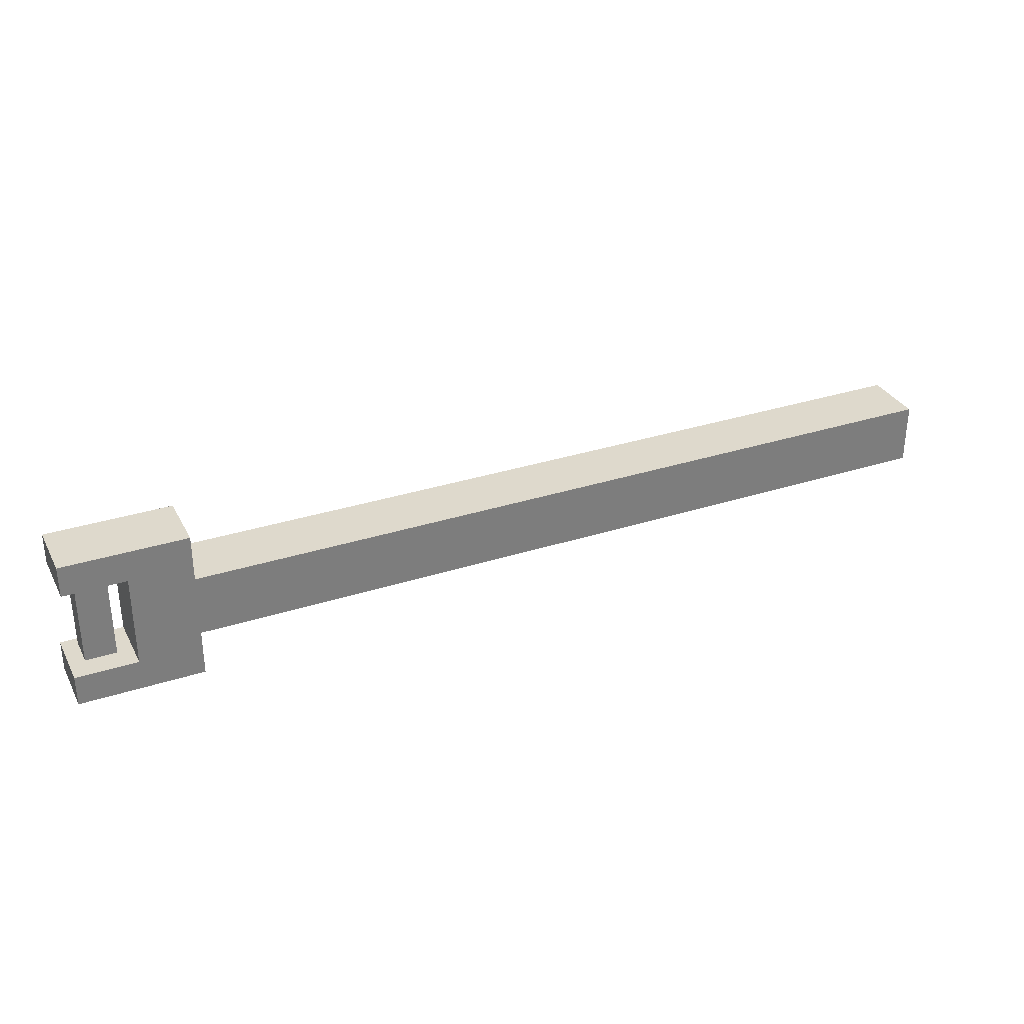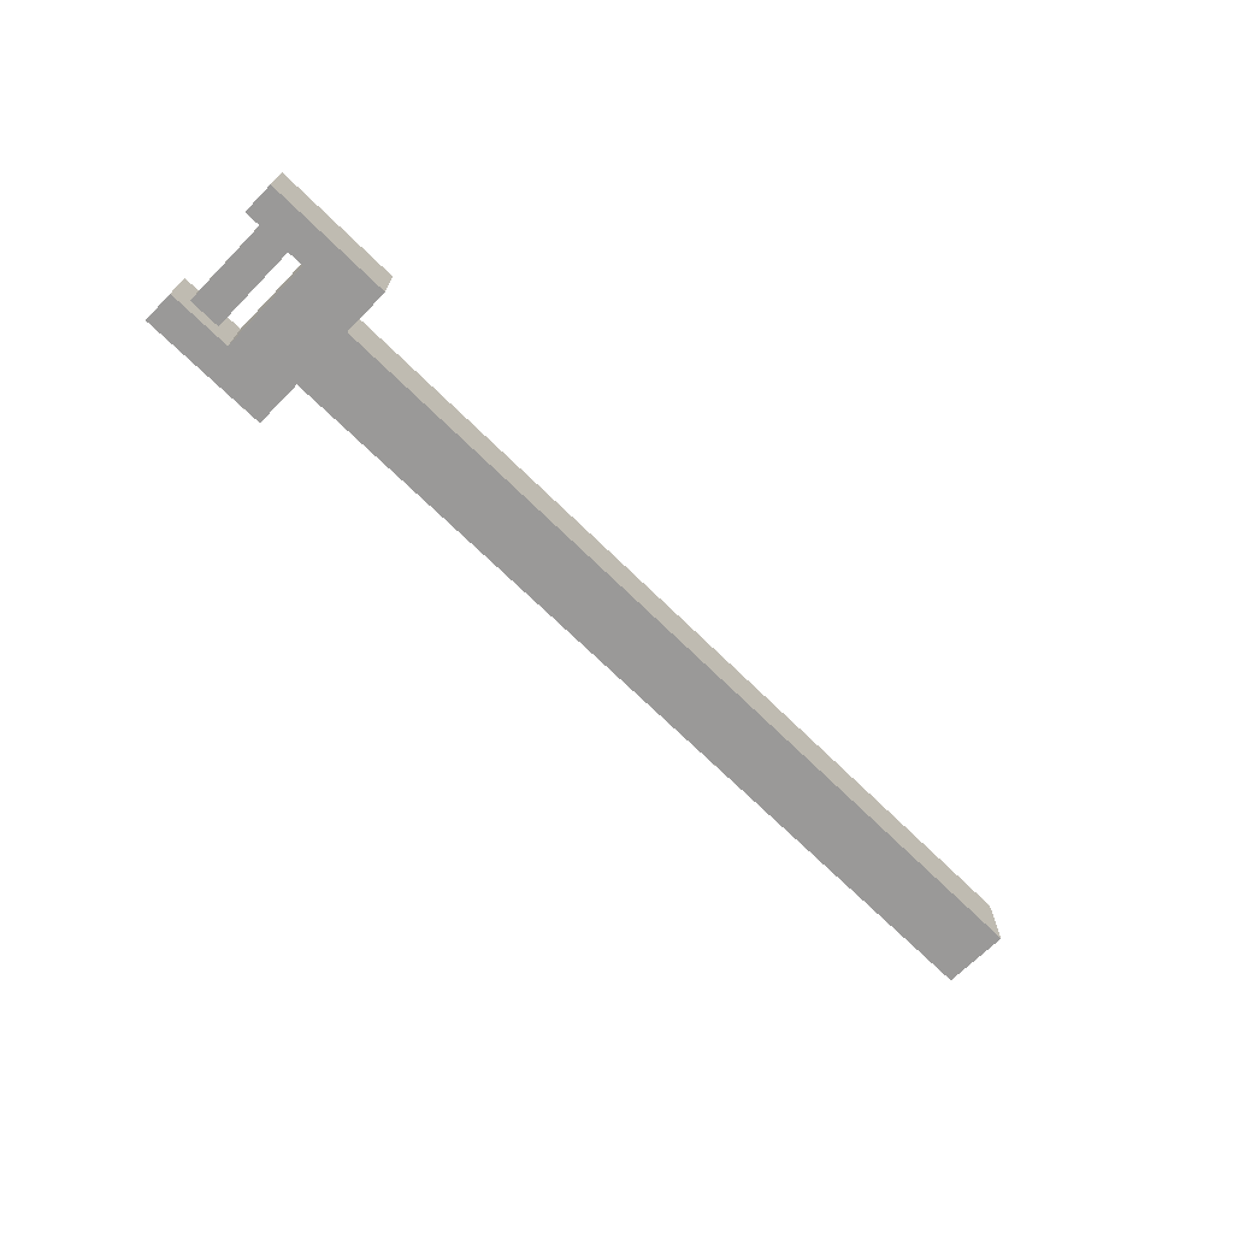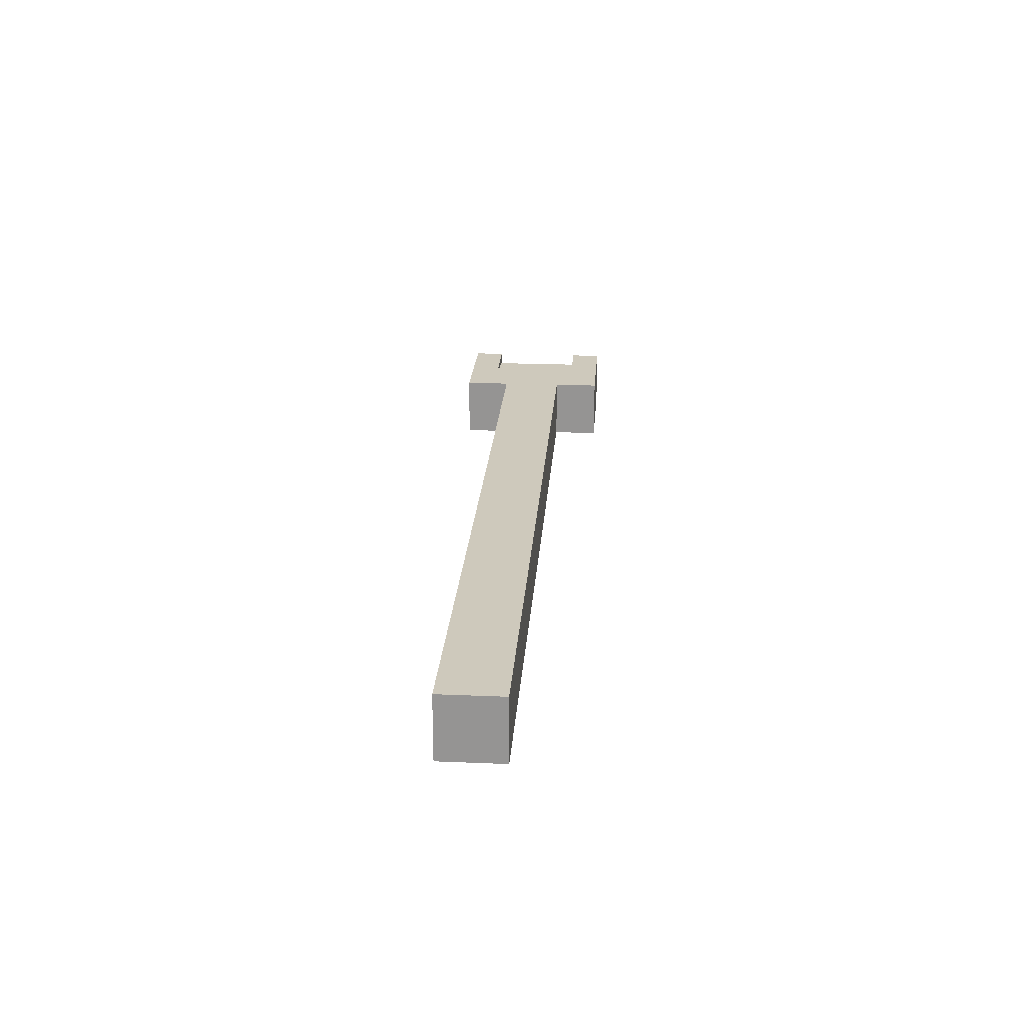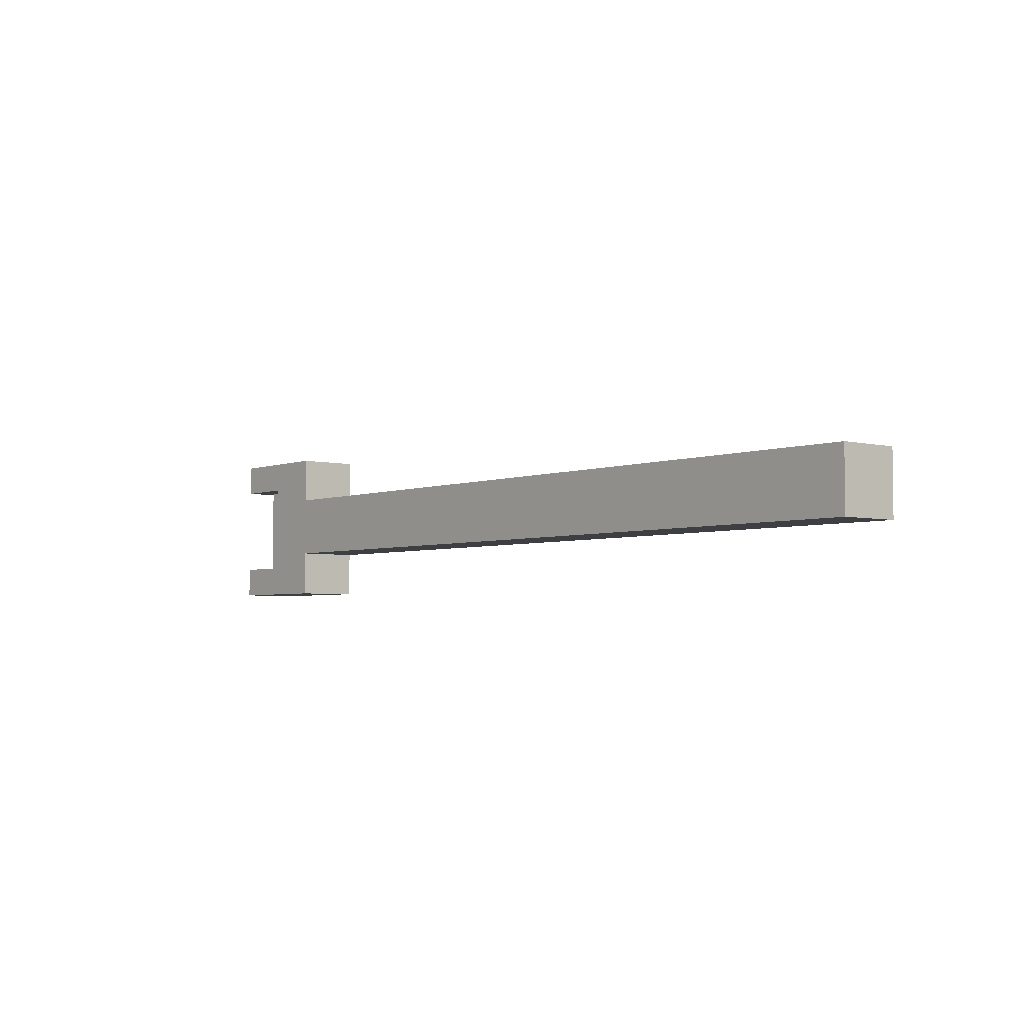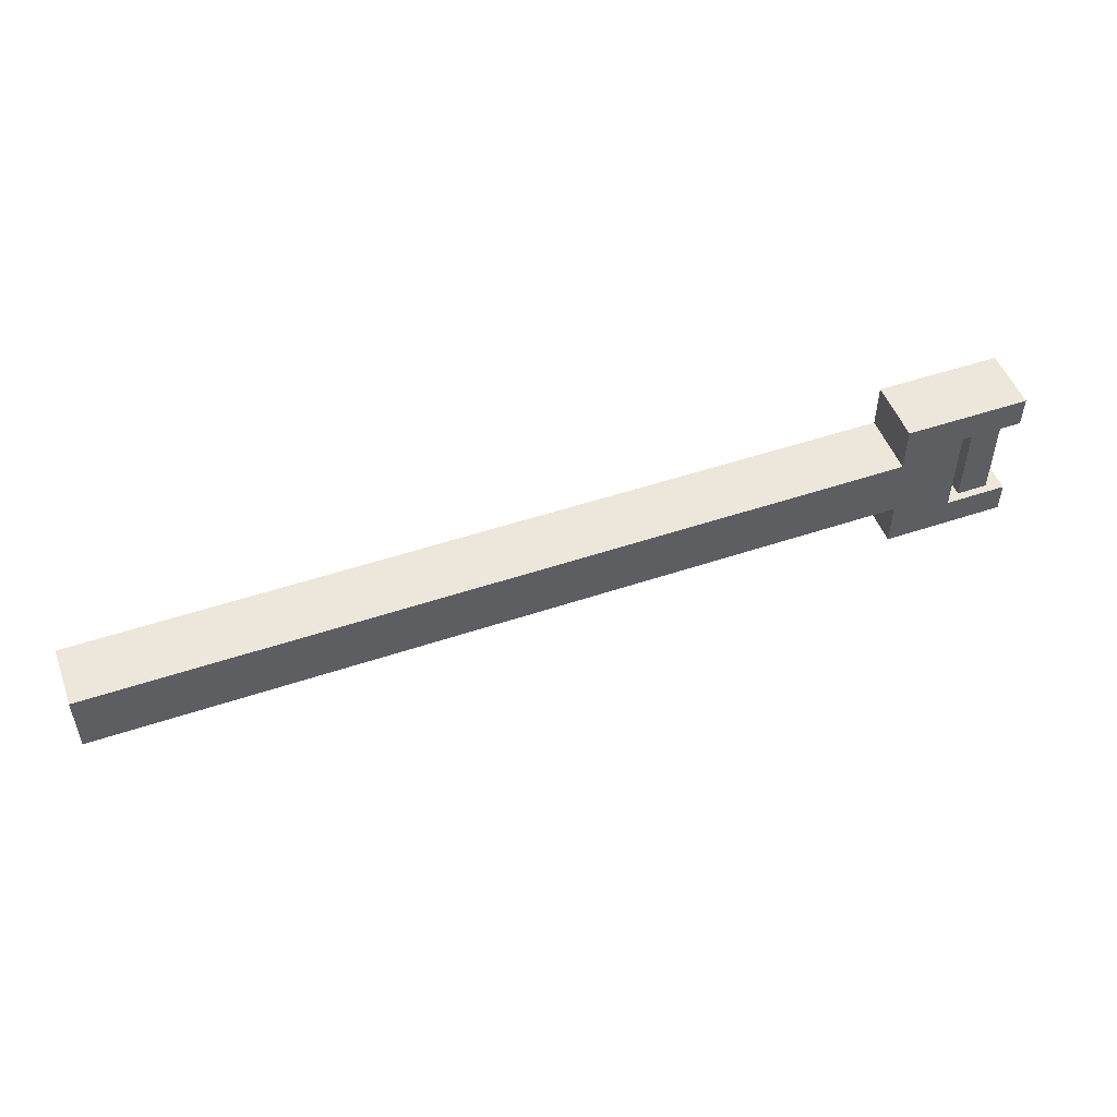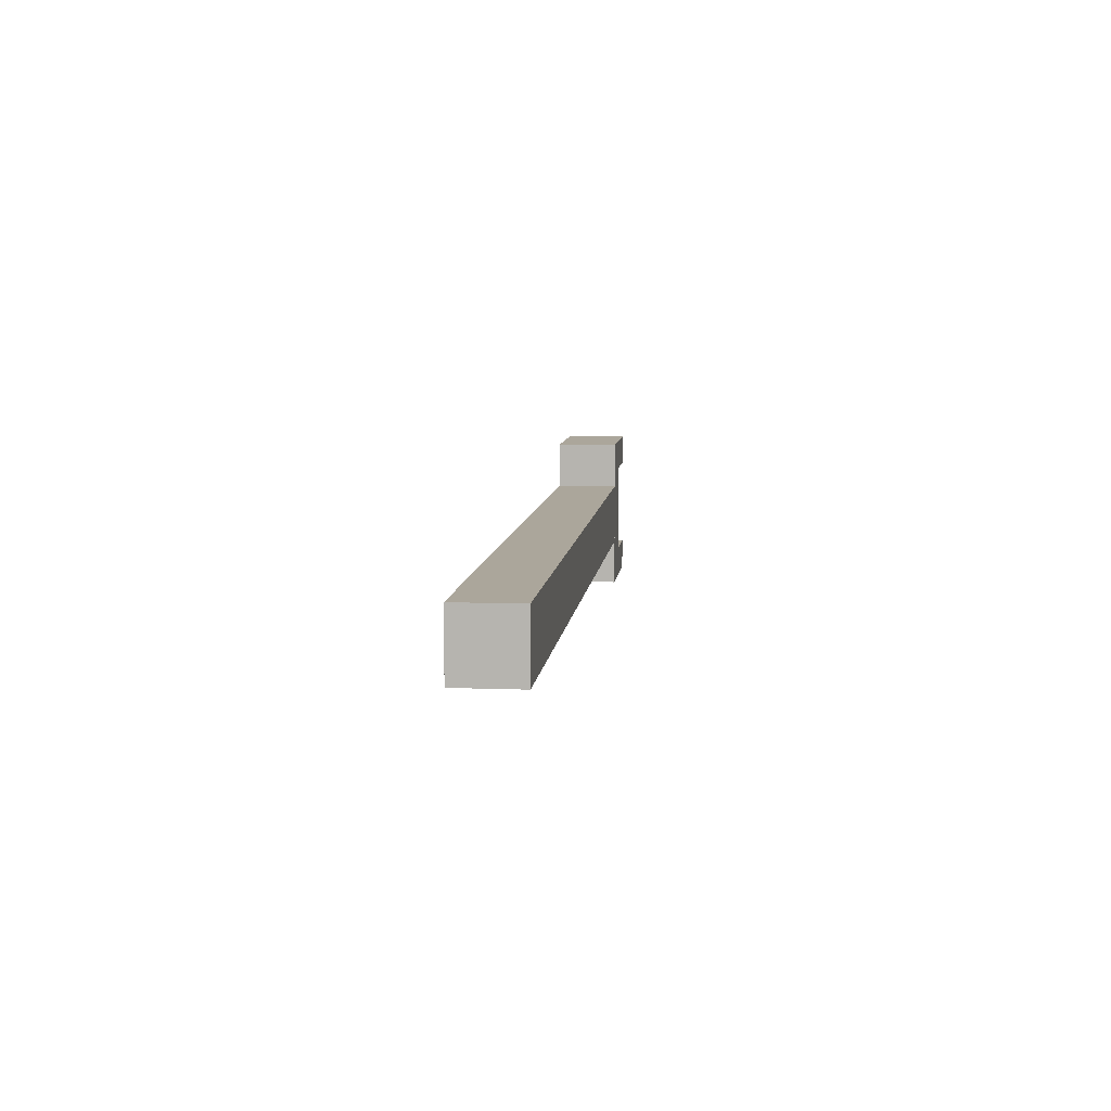
<metadata>
{"format":"obj","ext":"obj","renderer":"f3d","projection":"perspective","resolution":1024,"background":"white","views":[{"elev":32.1,"azim":-24.3,"up":"+Z"},{"elev":-69.1,"azim":-44.6,"up":"+Y"},{"elev":22.3,"azim":94.1,"up":"+Y"},{"elev":-4.1,"azim":50.5,"up":"+Z"},{"elev":50.6,"azim":159.8,"up":"+Z"},{"elev":8.0,"azim":96.0,"up":"+Z"}]}
</metadata>
<code>
o cube
v -1.859 1.562 1.406
v -1.859 1.562 1.719
v -1.859 1.438 1.406
v -1.859 1.438 1.719
v -1.734 1.562 1.719
v -1.734 1.562 1.406
v -1.734 1.438 1.719
v -1.734 1.438 1.406
f 4 7 5 2
f 3 4 2 1
f 8 3 1 6
f 7 8 6 5
f 6 1 2 5
f 7 4 3 8
o cube
v -1.984 1.562 1.656
v -1.984 1.562 1.719
v -1.984 1.438 1.656
v -1.984 1.438 1.719
v -1.859 1.562 1.719
v -1.859 1.562 1.656
v -1.859 1.438 1.719
v -1.859 1.438 1.656
f 12 15 13 10
f 11 12 10 9
f 16 11 9 14
f 15 16 14 13
f 14 9 10 13
f 15 12 11 16
o cube
v -1.984 1.562 1.406
v -1.984 1.562 1.469
v -1.984 1.438 1.406
v -1.984 1.438 1.469
v -1.859 1.562 1.469
v -1.859 1.562 1.406
v -1.859 1.438 1.469
v -1.859 1.438 1.406
f 20 23 21 18
f 19 20 18 17
f 24 19 17 22
f 23 24 22 21
f 22 17 18 21
f 23 20 19 24
o cube
v -1.953 1.547 1.469
v -1.953 1.547 1.656
v -1.953 1.484 1.469
v -1.953 1.484 1.656
v -1.891 1.547 1.656
v -1.891 1.547 1.469
v -1.891 1.484 1.656
v -1.891 1.484 1.469
f 28 31 29 26
f 27 28 26 25
f 32 27 25 30
f 31 32 30 29
f 30 25 26 29
f 31 28 27 32
o cube
v -1.734 1.562 1.5
v -1.734 1.562 1.625
v -1.734 1.438 1.5
v -1.734 1.438 1.625
v -0.1094 1.562 1.625
v -0.1094 1.562 1.5
v -0.1094 1.438 1.625
v -0.1094 1.438 1.5
f 36 39 37 34
f 35 36 34 33
f 40 35 33 38
f 39 40 38 37
f 38 33 34 37
f 39 36 35 40

</code>
